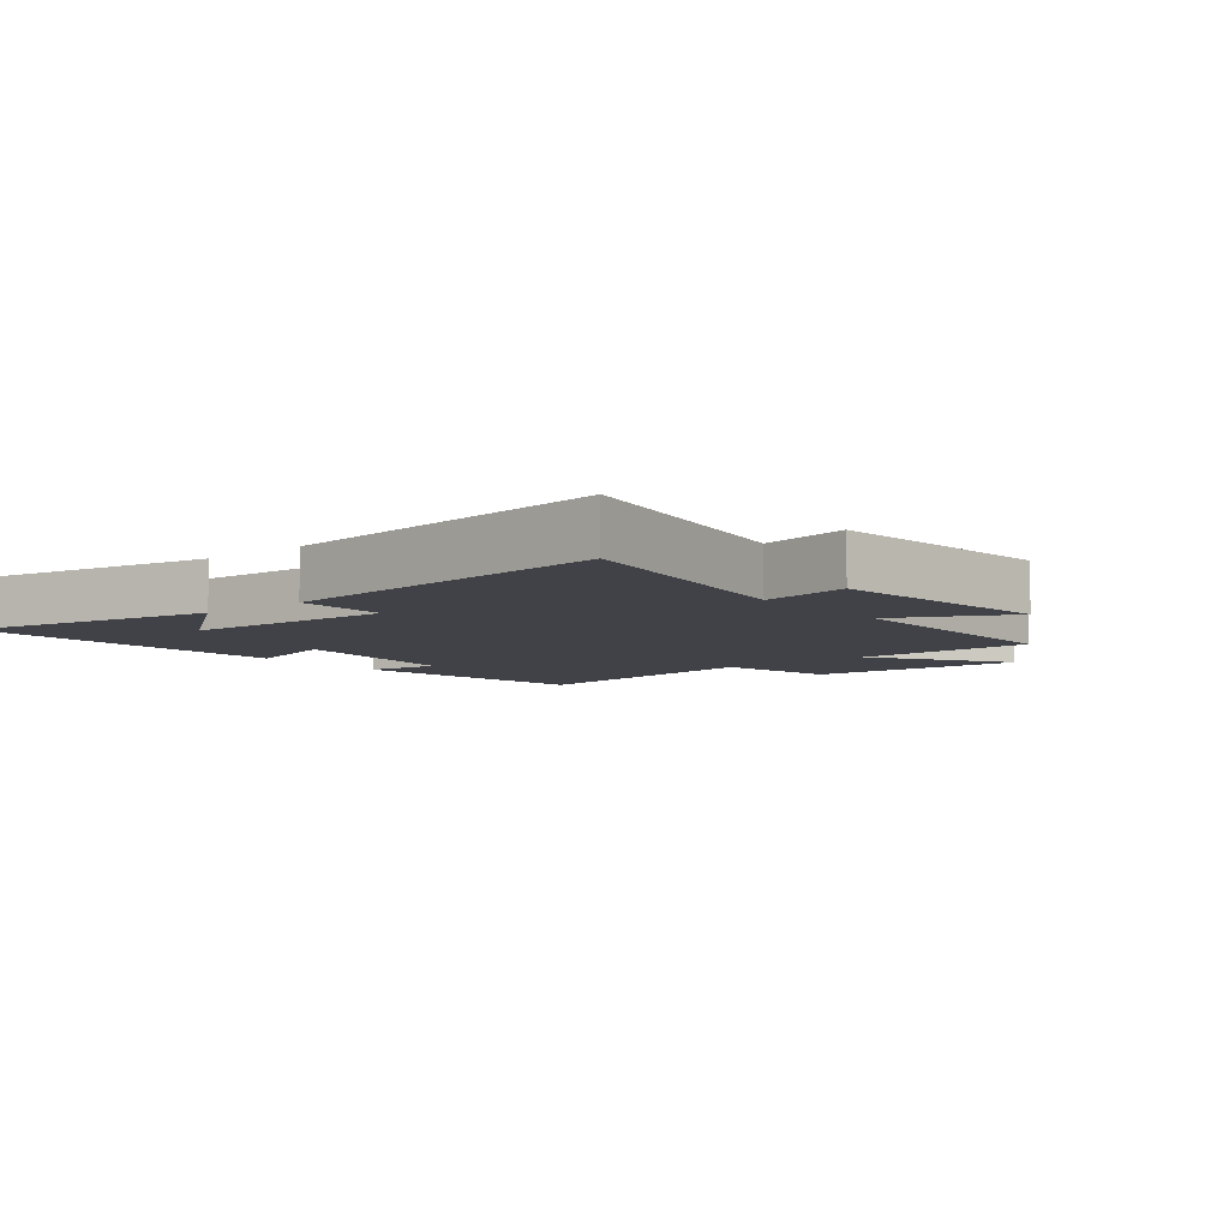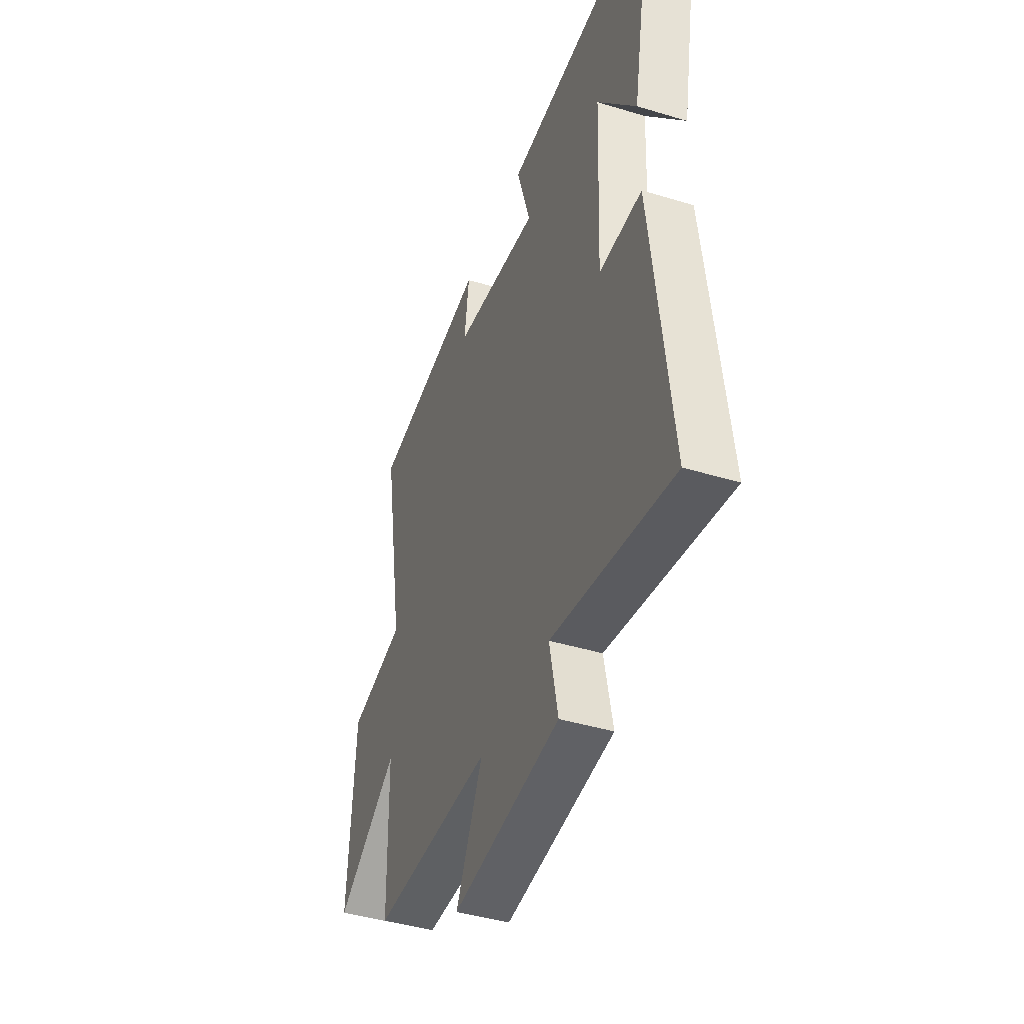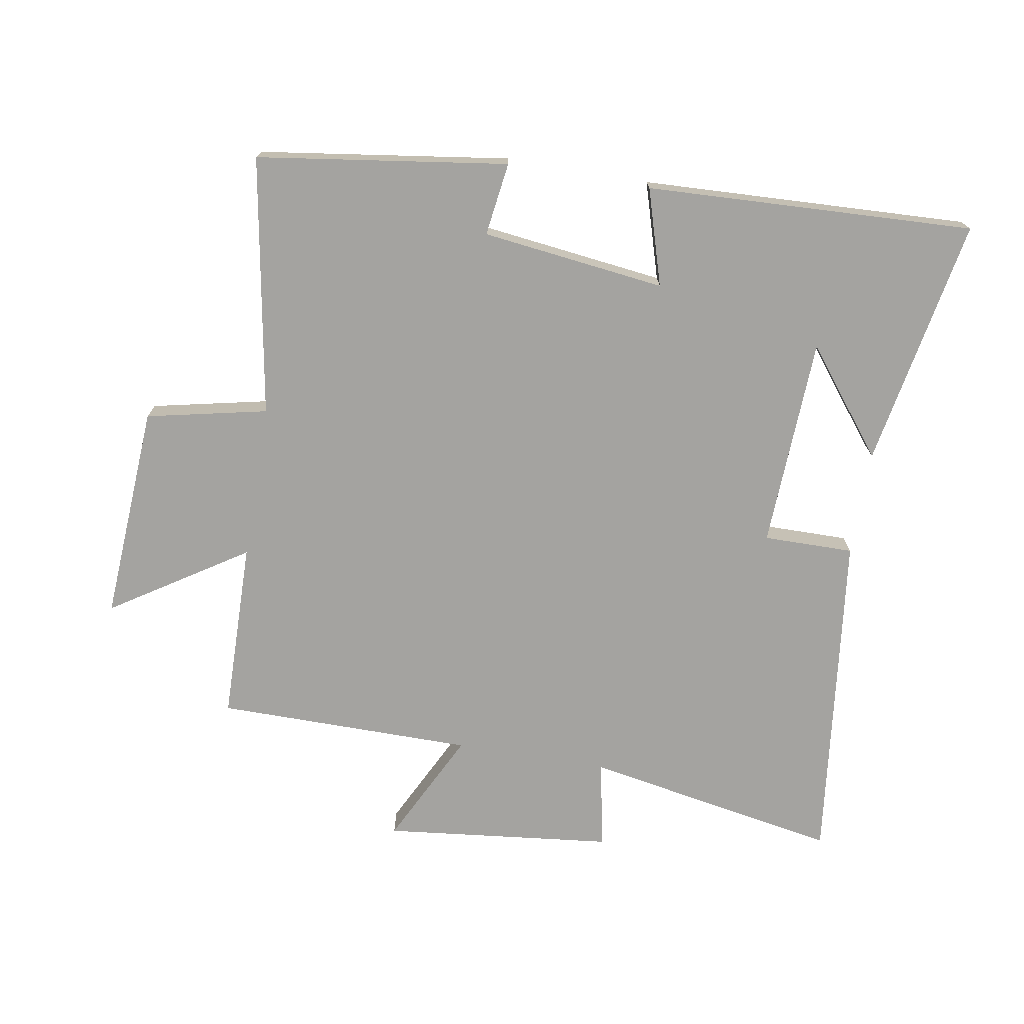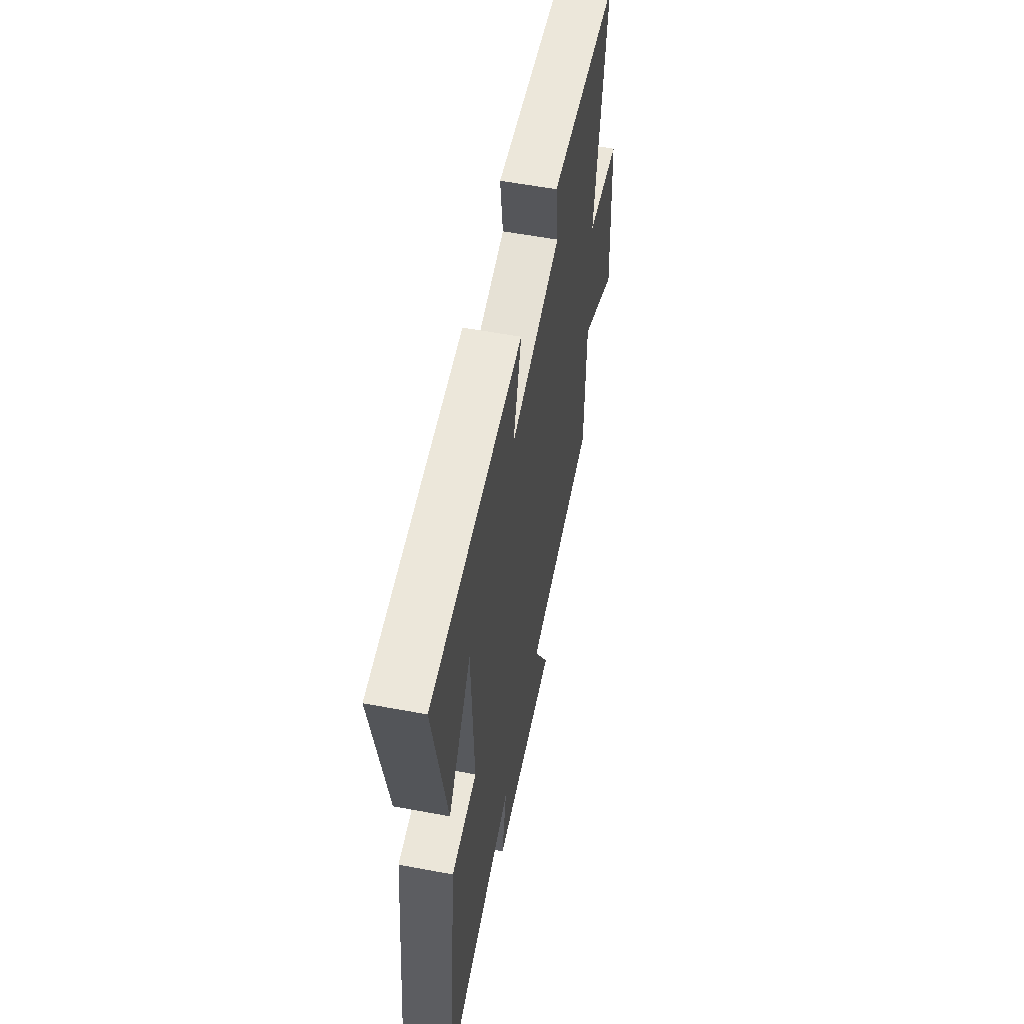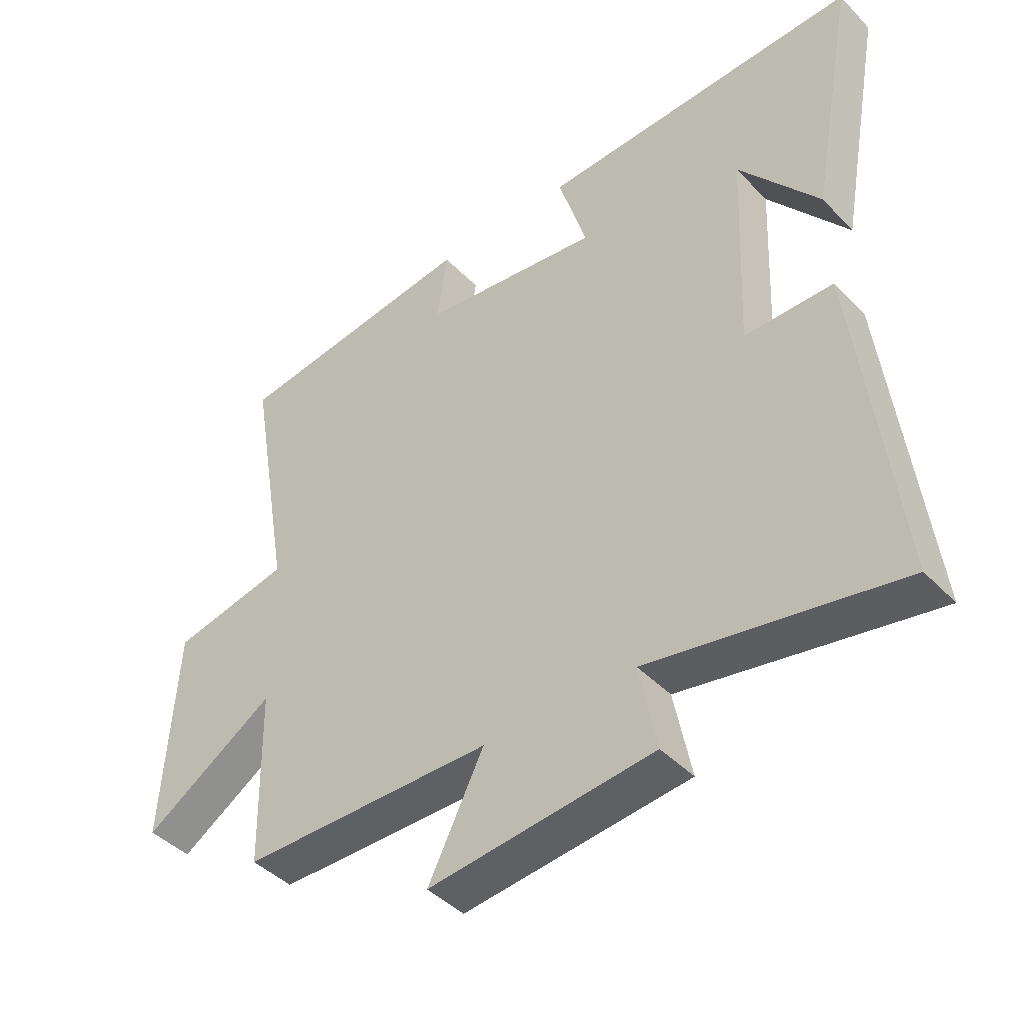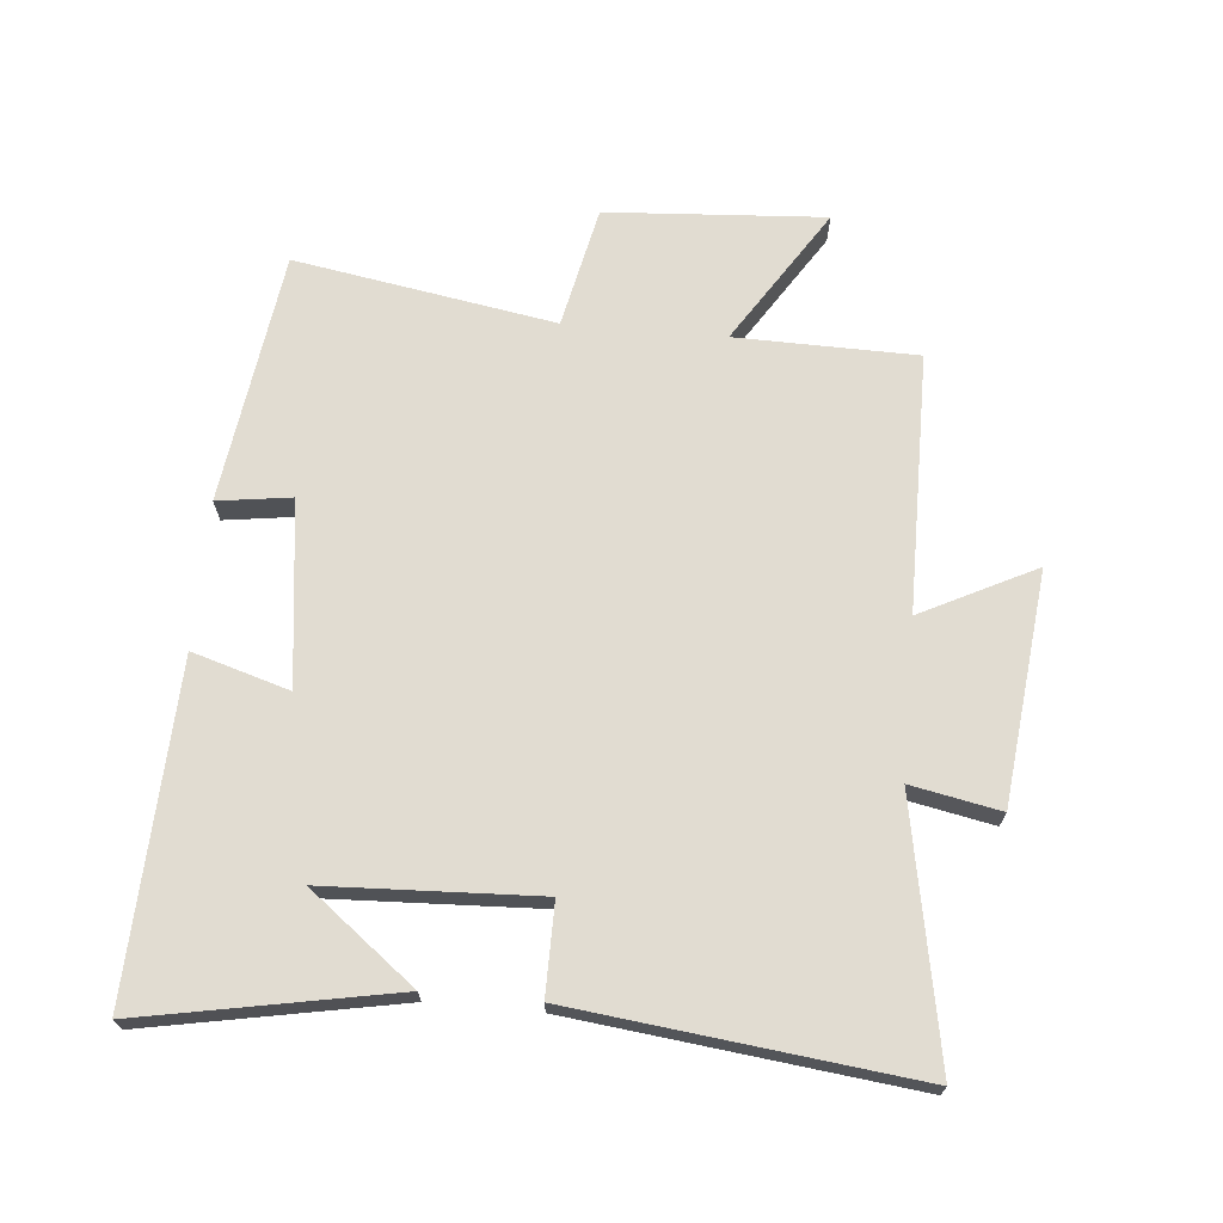
<metadata>
{"format":"obj","ext":"obj","renderer":"f3d","projection":"perspective","resolution":1024,"background":"white","views":[{"elev":-6.8,"azim":129.1,"up":"+Y"},{"elev":-42.7,"azim":70.1,"up":"+Z"},{"elev":-73.0,"azim":-9.6,"up":"+Y"},{"elev":57.3,"azim":101.0,"up":"+Z"},{"elev":-43.0,"azim":39.8,"up":"+Z"},{"elev":69.1,"azim":95.1,"up":"+Y"}]}
</metadata>
<code>
v -0.57 0.07 0.444
v -0.174 0.07 0.5
v -0.19 0.07 0.384
v 0.1 0.07 0.348
v 0.054 0.07 0.5
v 0.573 0.07 0.522
v 0.5 0.07 0.127
v 0.371 0.07 0.292
v 0.357 0.07 -0.042
v 0.5 0.07 -0.041
v 0.563 0.07 -0.574
v 0.158 0.07 -0.5
v 0.186 0.07 -0.64
v -0.178 0.07 -0.68
v -0.088 0.07 -0.5
v -0.495 0.07 -0.498
v -0.5 0.07 -0.213
v -0.713 0.07 -0.35
v -0.691 0.07 -0.006
v -0.5 0.07 0.035
v -0.57 0 0.444
v -0.174 0 0.5
v -0.19 0 0.384
v 0.1 0 0.348
v 0.054 0 0.5
v 0.573 0 0.522
v 0.5 0 0.127
v 0.371 0 0.292
v 0.357 0 -0.042
v 0.5 0 -0.041
v 0.563 0 -0.574
v 0.158 0 -0.5
v 0.186 0 -0.64
v -0.178 0 -0.68
v -0.088 0 -0.5
v -0.495 0 -0.498
v -0.5 0 -0.213
v -0.713 0 -0.35
v -0.691 0 -0.006
v -0.5 0 0.035
f 17 18 19 20
f 15 16 17 20
f 15 20 1
f 12 13 14 15
f 12 15 1
f 9 10 11 12
f 8 9 12 1
f 6 7 8
f 4 5 6 8
f 3 4 8
f 3 8 1
f 1 2 3
f 40 39 38 37
f 40 37 36 35
f 21 40 35
f 35 34 33 32
f 21 35 32
f 32 31 30 29
f 21 32 29 28
f 28 27 26
f 28 26 25 24
f 28 24 23
f 21 28 23
f 23 22 21
f 1 21 22 2
f 2 22 23 3
f 3 23 24 4
f 4 24 25 5
f 5 25 26 6
f 6 26 27 7
f 7 27 28 8
f 8 28 29 9
f 9 29 30 10
f 10 30 31 11
f 11 31 32 12
f 12 32 33 13
f 13 33 34 14
f 14 34 35 15
f 15 35 36 16
f 16 36 37 17
f 17 37 38 18
f 18 38 39 19
f 19 39 40 20
f 20 40 21 1

</code>
